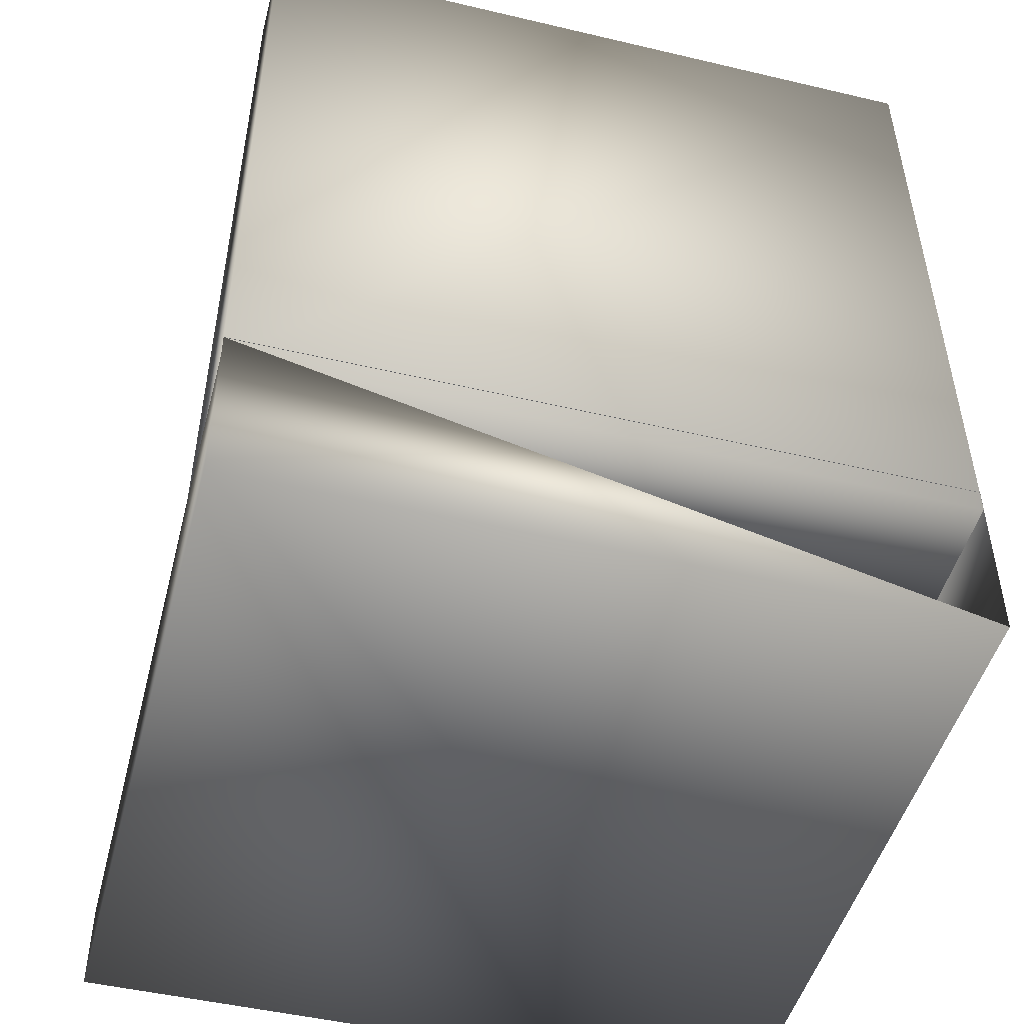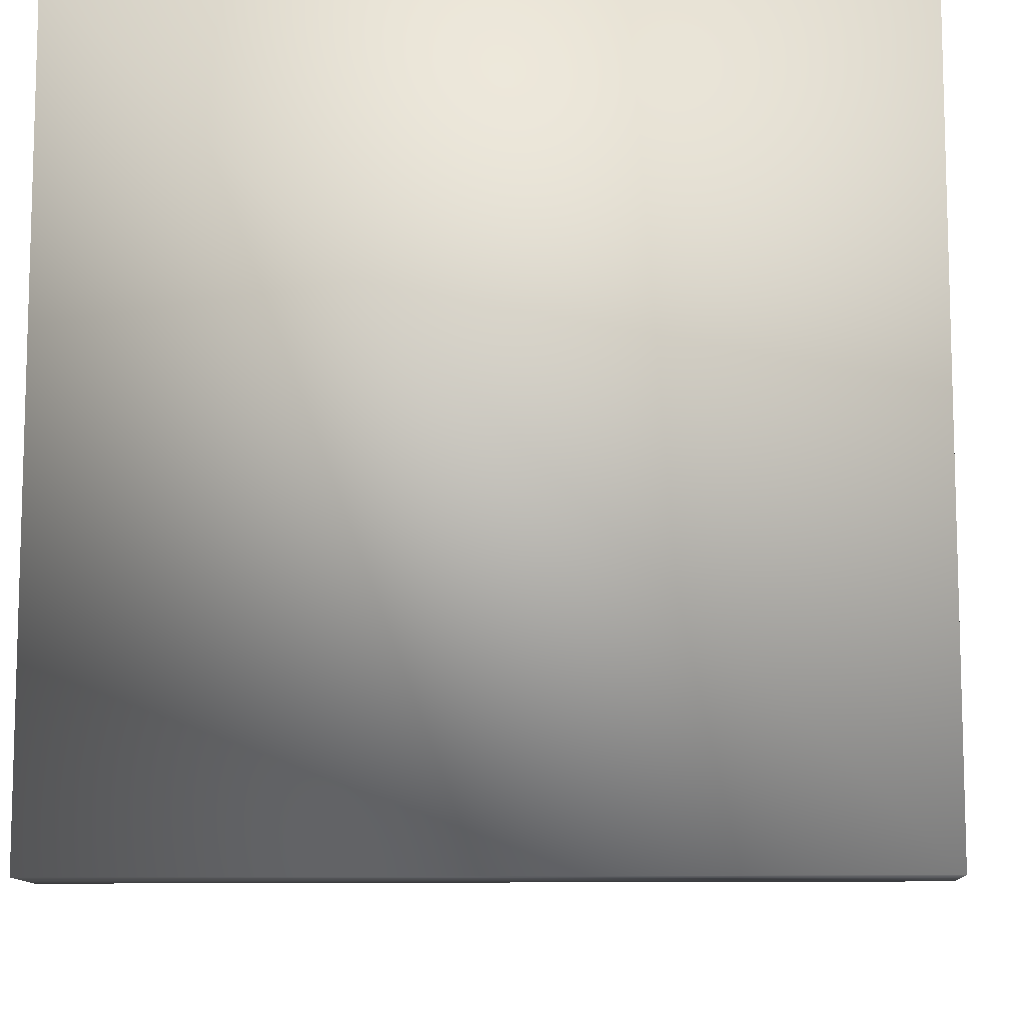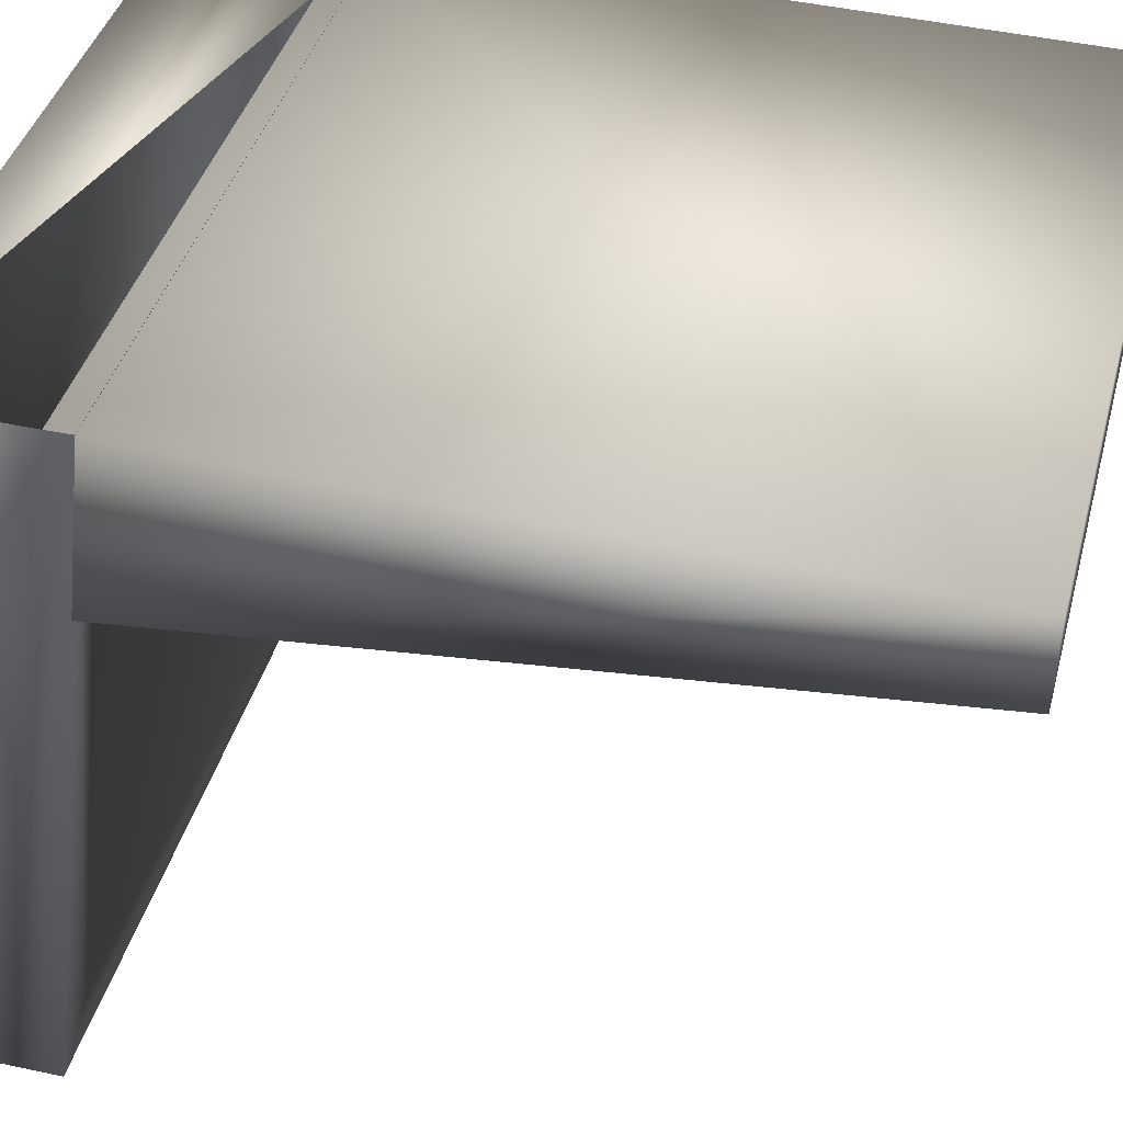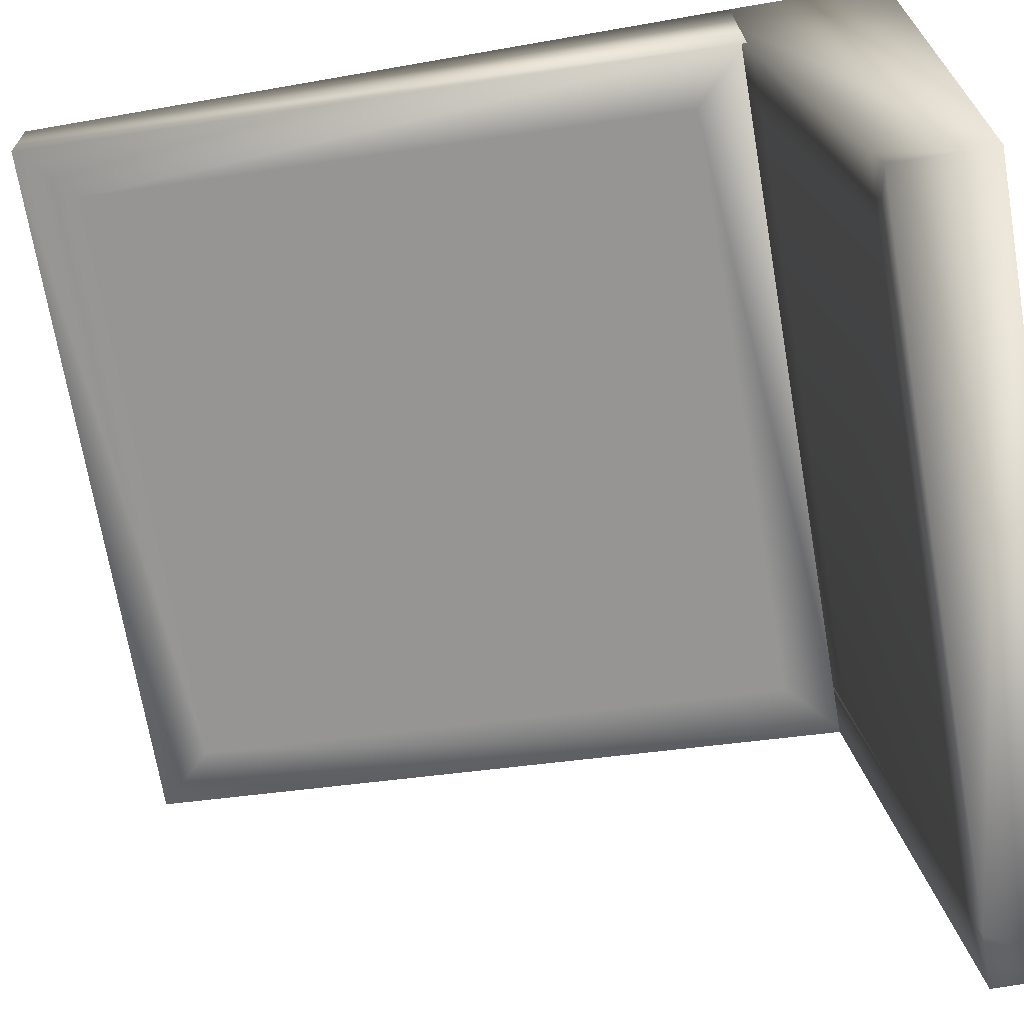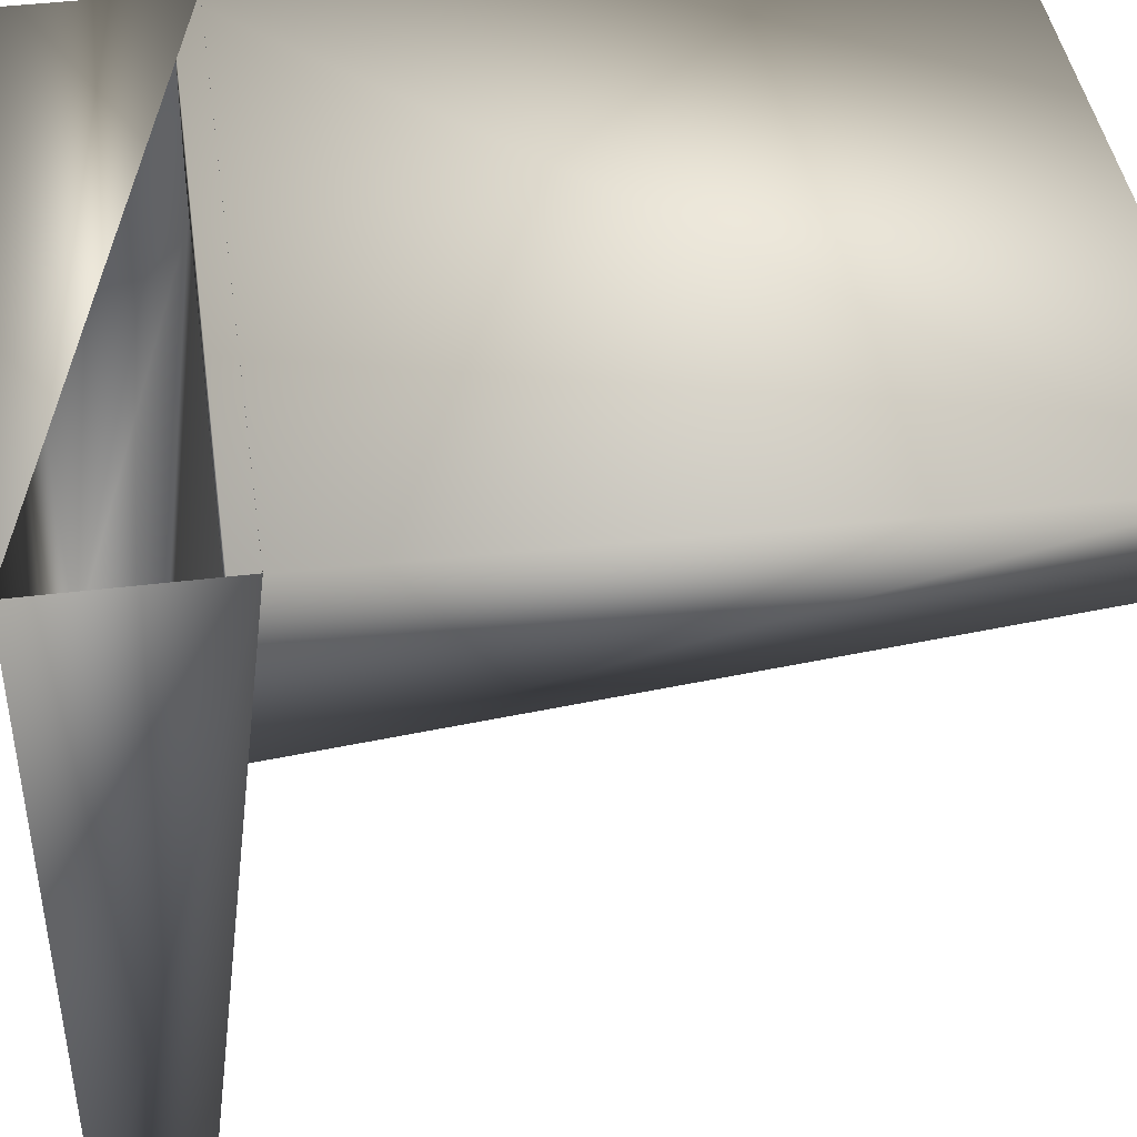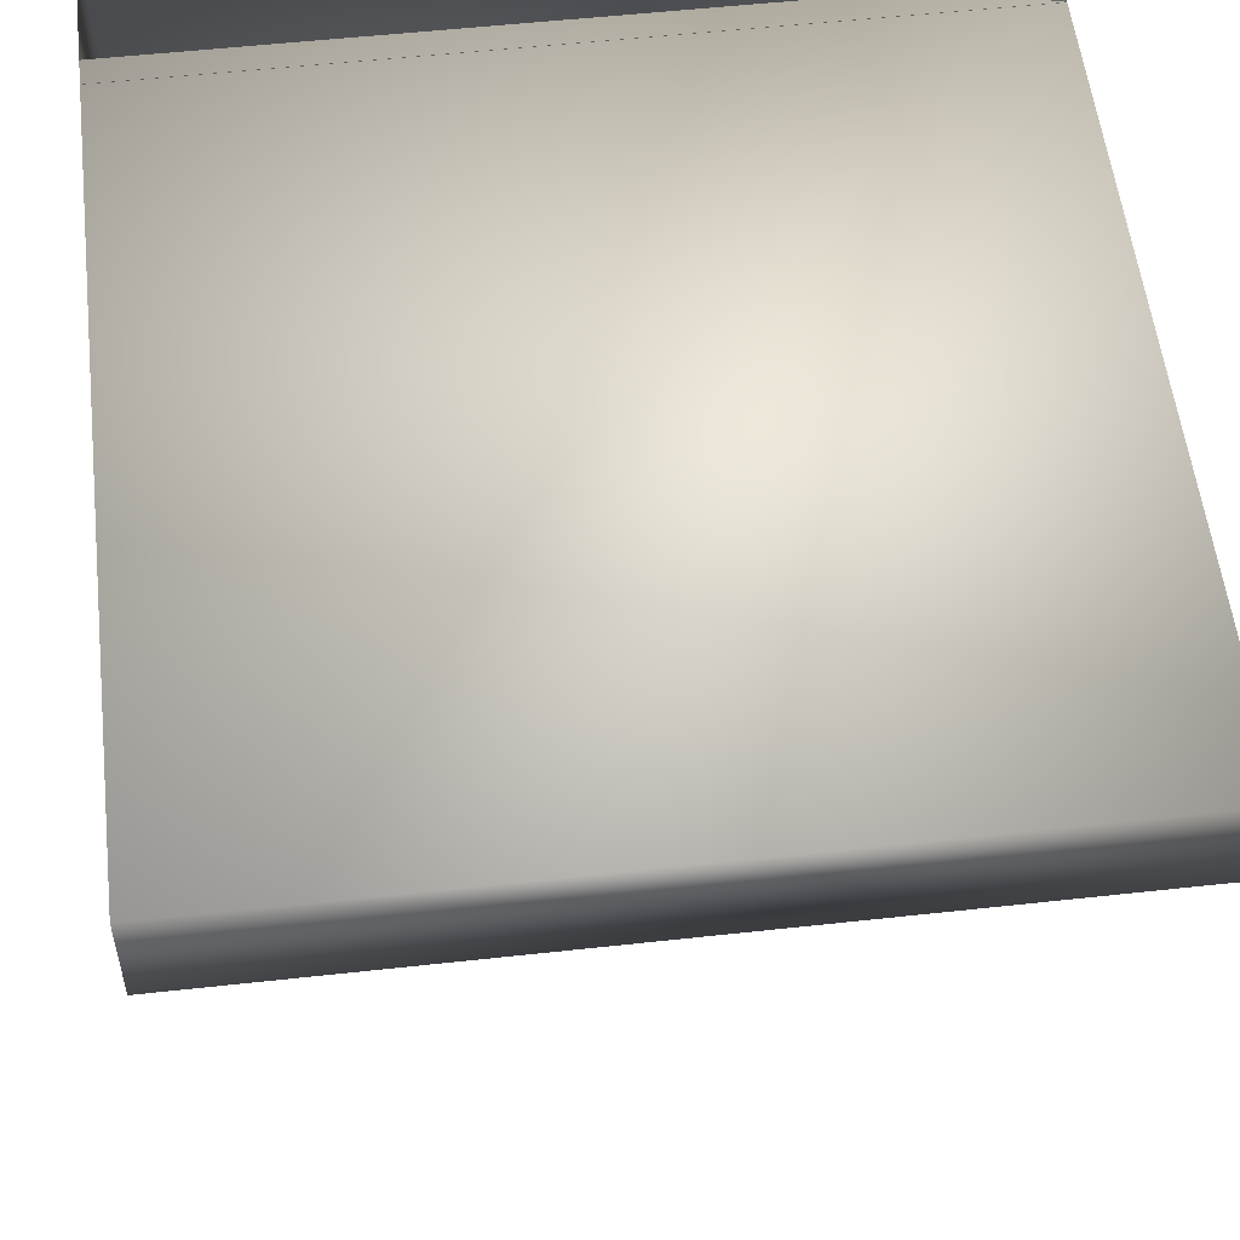
<metadata>
{"format":"obj","ext":"obj","renderer":"f3d","projection":"perspective","resolution":1024,"background":"white","views":[{"elev":-48.1,"azim":165.2,"up":"+Z"},{"elev":-10.6,"azim":-177.3,"up":"+Y"},{"elev":40.7,"azim":-75.3,"up":"+Y"},{"elev":-69.7,"azim":99.7,"up":"+Y"},{"elev":42.8,"azim":-98.3,"up":"+Y"},{"elev":54.1,"azim":-6.7,"up":"+Y"}]}
</metadata>
<code>
v 0.025 0.8064 0.2203
v 0.8064 0.8064 0.2203
v 0.8064 0.8064 0.025
v 0.8064 0.025 0.025
v 0.025 0.8064 0.025
v 0.025 0.025 0.025
v 0.8064 0.025 0.1227
v 0.025 0.025 0.1227
v 0.08127 0.8064 0.2203
v 0.08127 0.025 0.1227
v 0.8064 0.5512 0.1885
v 0.08127 0.5512 0.1885
v 0.08127 0.07722 0.1292
v 0.8064 0.07722 0.1292
v 0.7442 0.07722 0.1292
v 0.7442 0.5512 0.1885
v 0.8064 0.6111 0.1904
v 0.025 0.6111 0.1904
v 0.025 0.8064 0.1937
v 0.025 0.7933 0.975
v 0.8064 0.8064 0.1937
v 0.8064 0.7933 0.975
v 0.025 0.6956 0.9734
v 0.8064 0.6956 0.9734
v 0.0849 0.6891 0.9133
v 0.7465 0.6891 0.9133
v 0.0849 0.6176 0.2504
v 0.7465 0.6176 0.2504
v 0.4157 0.6533 0.5819
f 3 4 6
f 10 8 6
f 1 5 6
f 4 3 2
f 13 12 9
f 2 9 12
f 15 13 10
f 15 14 11
f 24 22 20
f 17 21 22
f 20 19 18
f 24 23 25
f 18 27 25
f 18 17 28
f 17 24 26
f 25 29 26
f 27 29 25
f 28 29 27
f 26 29 28
f 12 13 15
f 3 6 5
f 10 6 4
f 10 4 7
f 1 6 8
f 4 2 11
f 4 11 14
f 4 14 7
f 13 9 1
f 13 1 8
f 13 8 10
f 2 12 16
f 2 16 11
f 15 10 7
f 15 7 14
f 15 11 16
f 24 20 23
f 17 22 24
f 20 18 23
f 24 25 26
f 18 25 23
f 18 28 27
f 17 26 28
f 12 15 16
f 2 3 5
f 1 9 2
f 20 22 21
f 19 20 21
f 18 19 21
f 18 21 17

</code>
